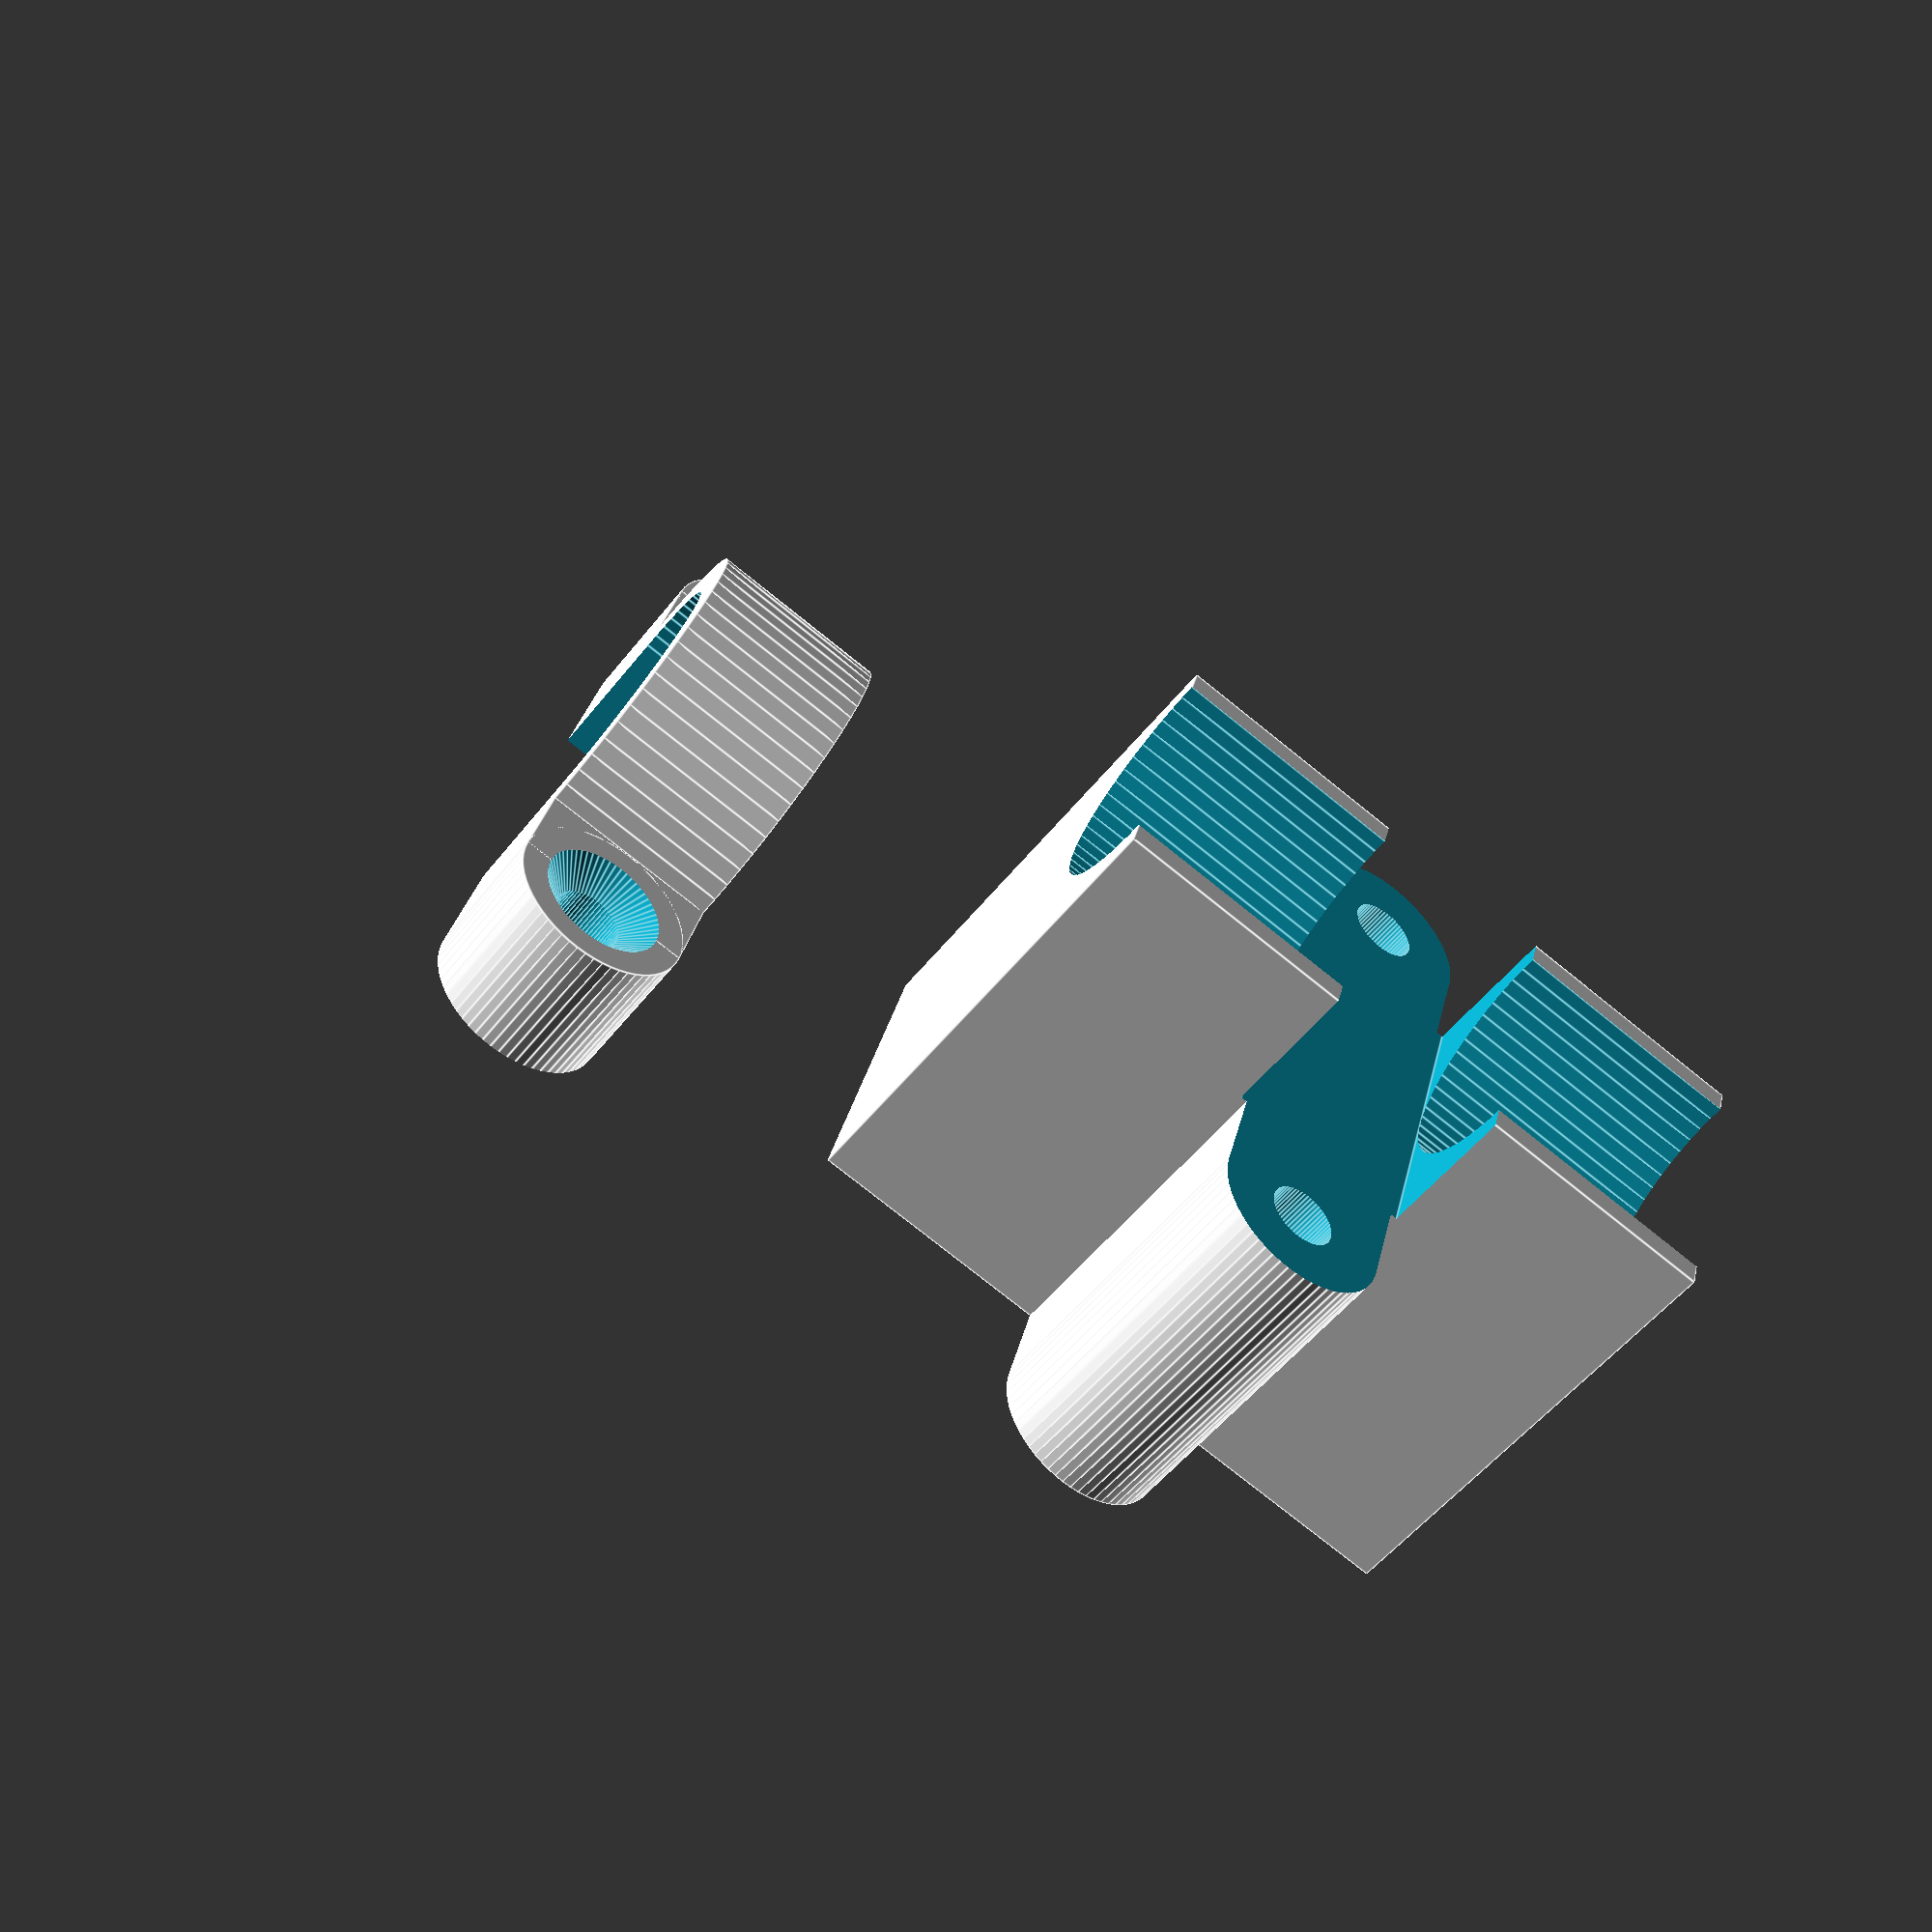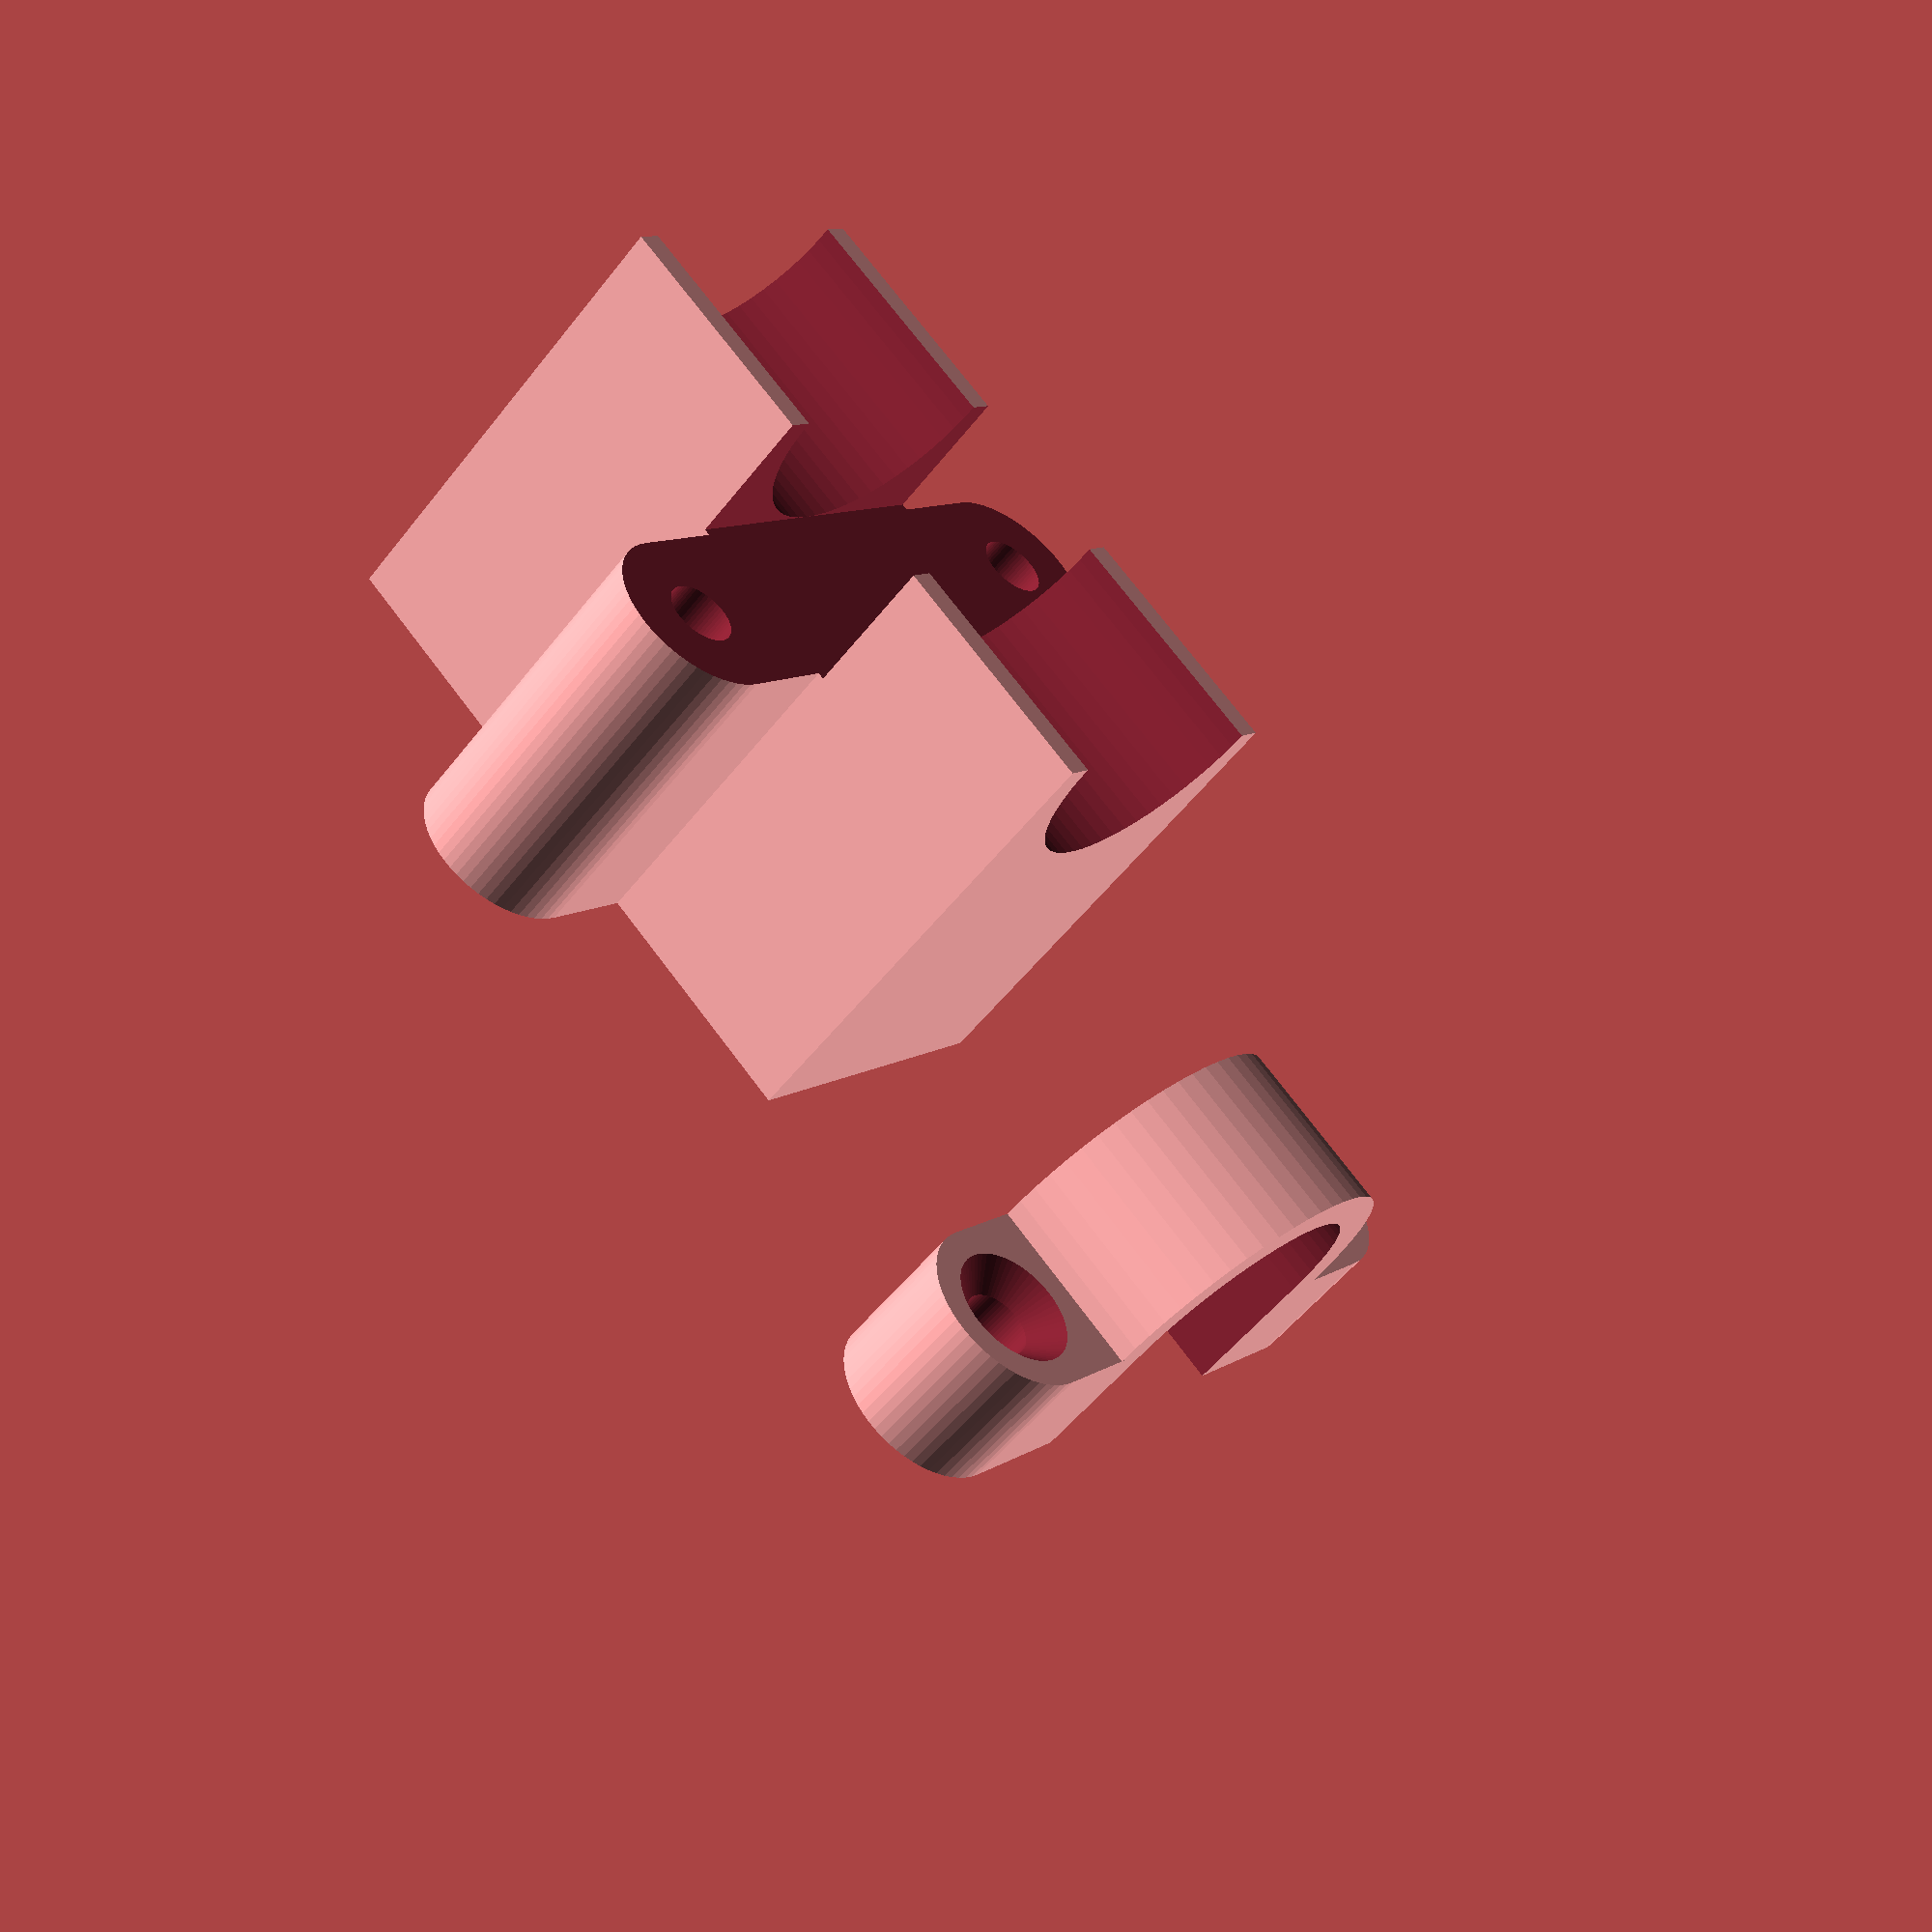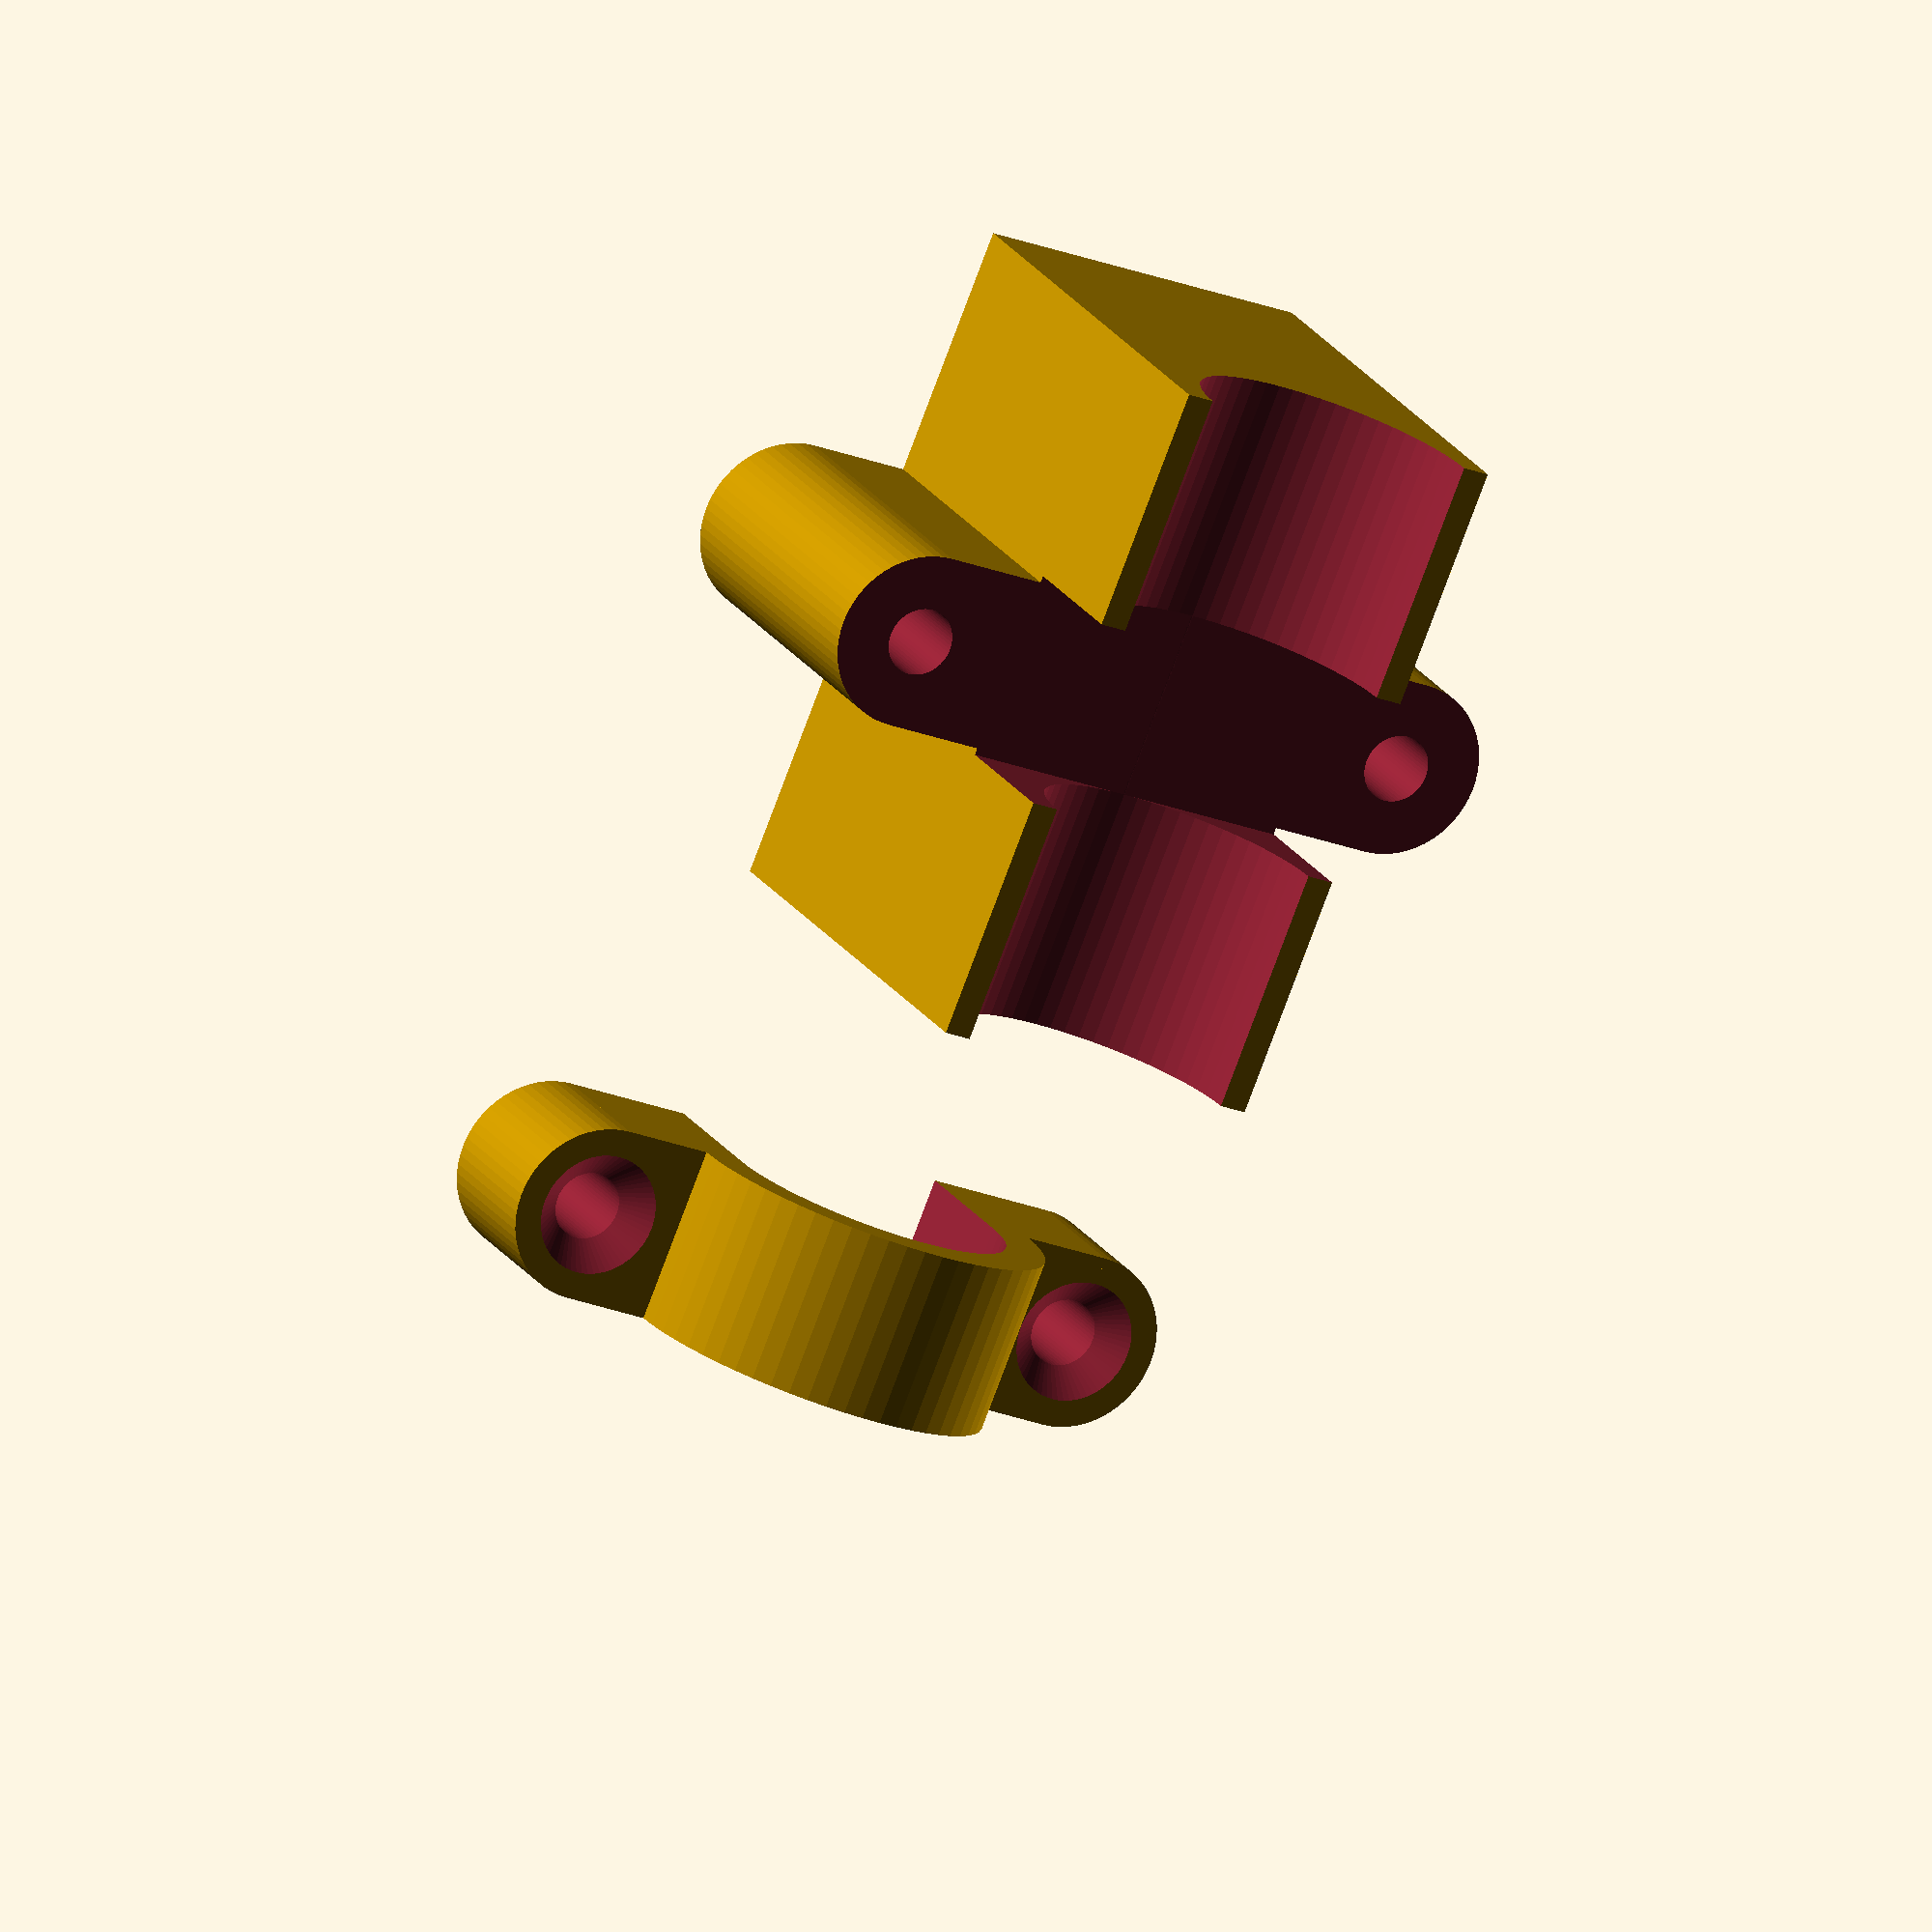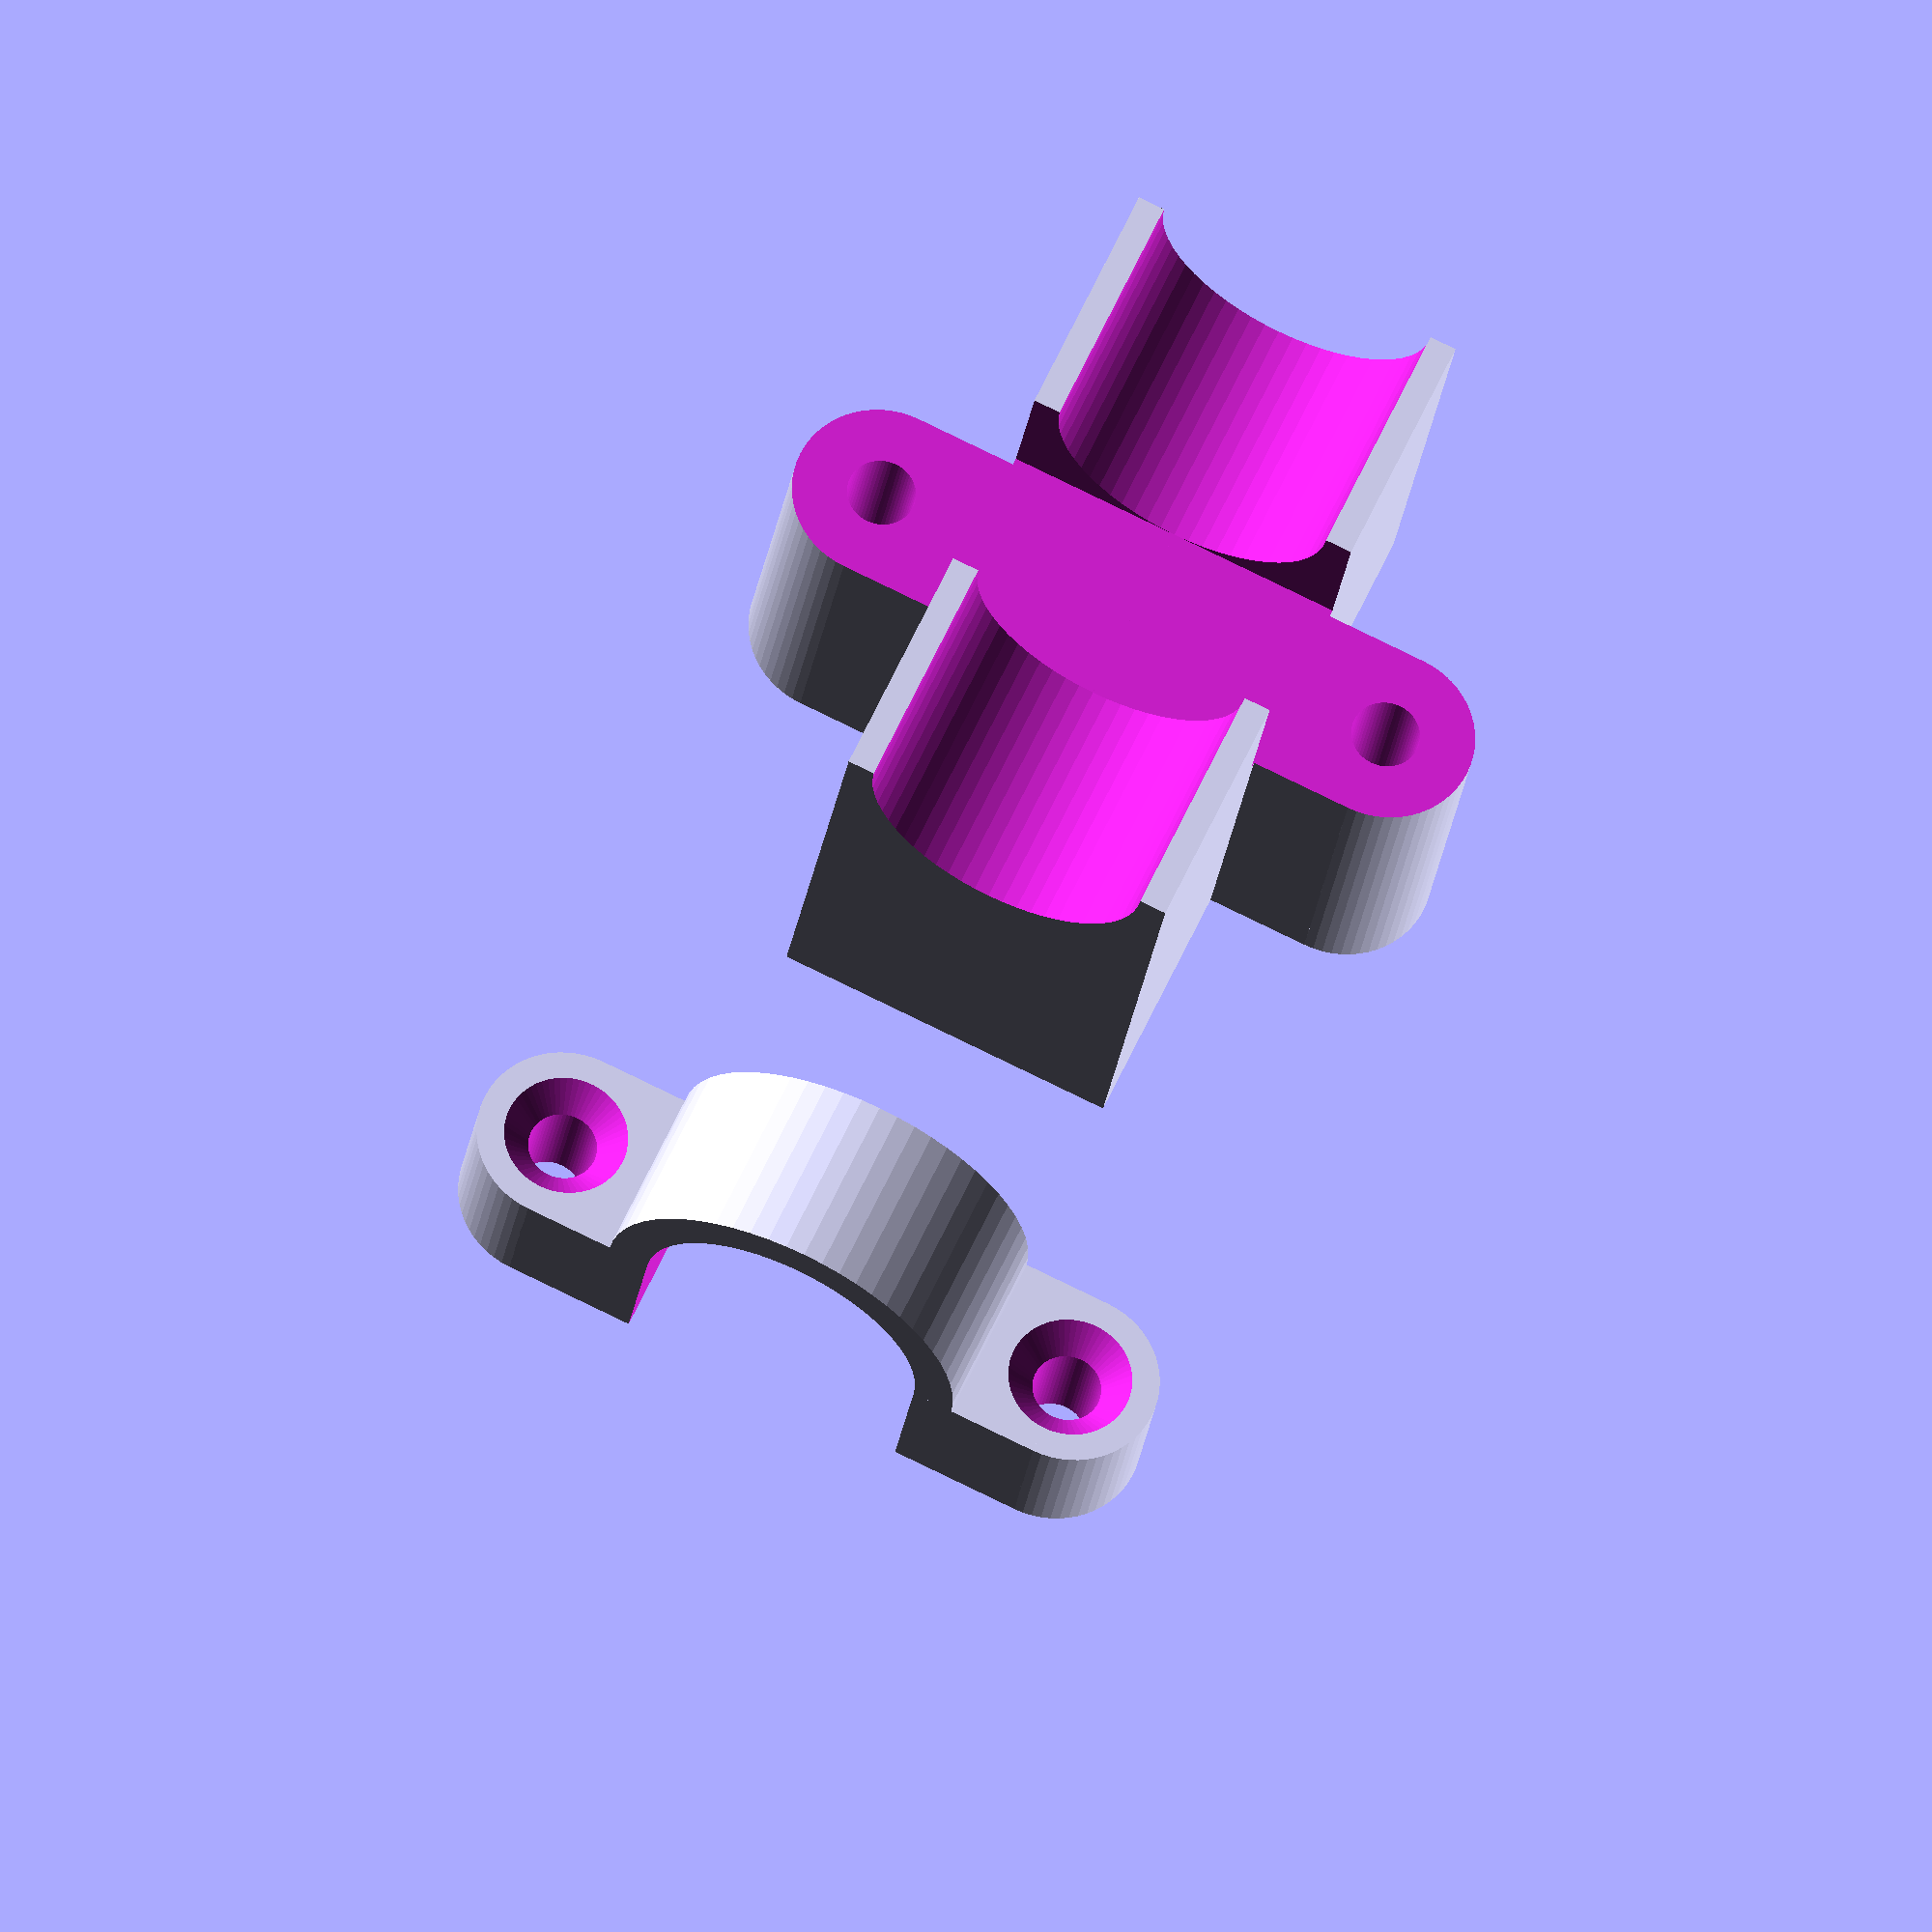
<openscad>
overcut = 1;
$fn = 60;

module conduit_support_union(
        conduit_od=21.3,
        support_height=25,
        screw_hole_diameter=5,
        screw_head_diameter=9,
        strap_thickness=3,
        edge_thickness=2
    ) {
        block_width = conduit_od + edge_thickness * 2;
        block_length = support_height * 2;
        strap_width = screw_head_diameter + edge_thickness*2;
        screw_hole_offset = conduit_od/2 + strap_width/2 + strap_thickness;
        plateau_height = support_height + conduit_od/2;
        difference() {
            union() {
                // base block suport
                translate([-block_width/2, -block_length/2, 0])
                    cube([block_width, block_length, plateau_height]);
                
                // curve of conduit strap
                translate([0, -strap_width/2, support_height + conduit_od/2])
                    rotate([-90, 0, 0])
                    cylinder(h = strap_width, d = conduit_od + 2*strap_thickness);
                
                // screw holders
                translate([screw_hole_offset, 0, 0])
                    cylinder(h = plateau_height, d = strap_width);
                translate([-screw_hole_offset, 0, 0])
                    cylinder(h = plateau_height, d = strap_width);
                
                // screw holder support
                translate([-screw_hole_offset, -strap_width/2, 0])
                    cube([2*screw_hole_offset, strap_width, plateau_height]);
            }
            
            // conduit cutout
            translate([0, -block_length/2 - overcut, support_height + conduit_od/2])
                rotate([-90, 0, 0])
                cylinder(h = block_length + 2*overcut, d = conduit_od);
            
            // screw shaft cutout
            translate([screw_hole_offset, 0, -overcut])
                cylinder(h = plateau_height + 2*overcut, d = screw_hole_diameter);
            translate([-screw_hole_offset, 0, -overcut])
                cylinder(h = plateau_height + 2*overcut, d = screw_hole_diameter);
            
            // screw head cutout
            translate([screw_hole_offset, 0, plateau_height - screw_head_diameter/2])
                cylinder(h = strap_width/2, d1=0, d2=strap_width);
            translate([-screw_hole_offset, 0, plateau_height - screw_head_diameter/2])
                cylinder(h = strap_width/2, d1=0, d2=strap_width);
        }
}

module conduit_support_body(
        conduit_od=21.3,
        support_height=25,
        screw_hole_diameter=5,
        screw_head_diameter=9,
        strap_thickness=3,
        edge_thickness=2,
        strap_clearance=0.5
    ) {
    strap_width = screw_head_diameter + edge_thickness*2;
    screw_hole_offset = conduit_od/2 + strap_width/2 + strap_thickness;
    difference() {
        conduit_support_union(
            conduit_od=conduit_od,
            support_height=support_height,
            screw_hole_diameter=screw_hole_diameter,
            screw_head_diameter=screw_head_diameter,
            strap_thickness=strap_thickness,
            edge_thickness=edge_thickness
        );
        
        // screw holder support
        translate([
                -screw_hole_offset -strap_width/2 - overcut,
                -strap_width/2 - strap_clearance,
                support_height
            ])
            cube([
                2*screw_hole_offset + strap_width + 2*overcut,
                strap_width + 2*strap_clearance,
                conduit_od + strap_thickness + overcut
            ]);
    }
}

module conduit_support_strap(
        conduit_od=21.3,
        support_height=25,
        screw_hole_diameter=5,
        screw_head_diameter=9,
        strap_thickness=3,
        edge_thickness=2,
    ) {
    strap_width = screw_head_diameter + edge_thickness*2;
    screw_hole_offset = conduit_od/2 + strap_width/2 + strap_thickness;
    plateau_height = support_height + conduit_od/2;
    translate([0,0,-support_height])
        intersection() {
            difference() {
                conduit_support_union(
                    conduit_od=conduit_od,
                    support_height=support_height,
                    screw_hole_diameter=screw_hole_diameter,
                    screw_head_diameter=screw_head_diameter,
                    strap_thickness=strap_thickness,
                    edge_thickness=edge_thickness
                );

                translate([-conduit_od/2, -strap_width/2 - overcut, 0])
                    cube([conduit_od, strap_width + 2*overcut, plateau_height]);
            }
            
            // screw holder support
            translate([
                    -screw_hole_offset -strap_width/2 - overcut,
                    -strap_width/2,
                    support_height
                ])
                cube([
                    2*screw_hole_offset + strap_width + 2*overcut,
                    strap_width,
                    conduit_od + strap_thickness + overcut
                ]);
        }
}

conduit_support_strap();

translate([0, 50, 0])
conduit_support_body();
</openscad>
<views>
elev=51.1 azim=105.0 roll=323.7 proj=p view=edges
elev=51.8 azim=311.9 roll=323.5 proj=p view=wireframe
elev=159.2 azim=202.4 roll=203.3 proj=o view=wireframe
elev=23.4 azim=24.9 roll=352.8 proj=o view=wireframe
</views>
